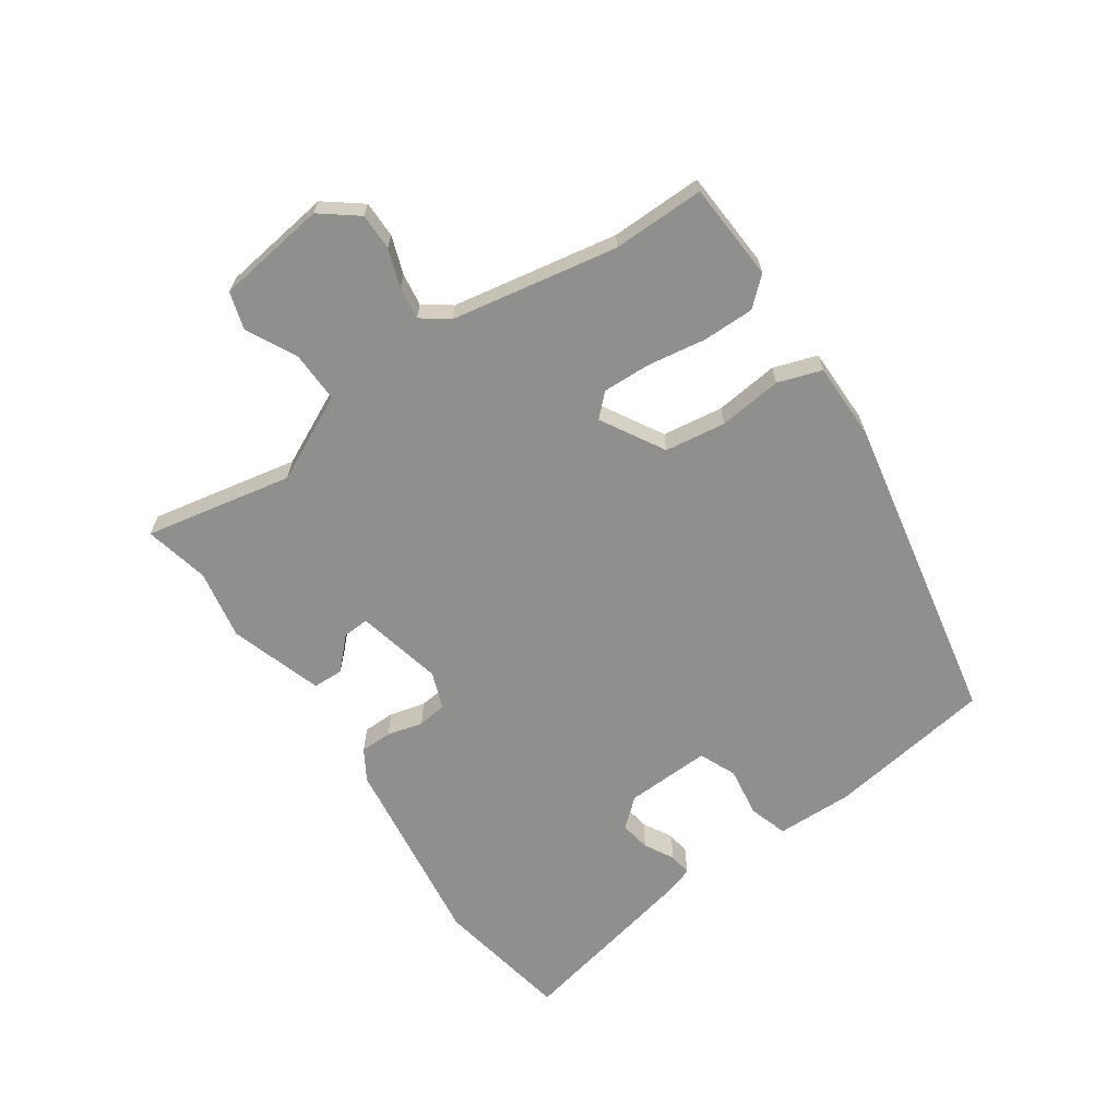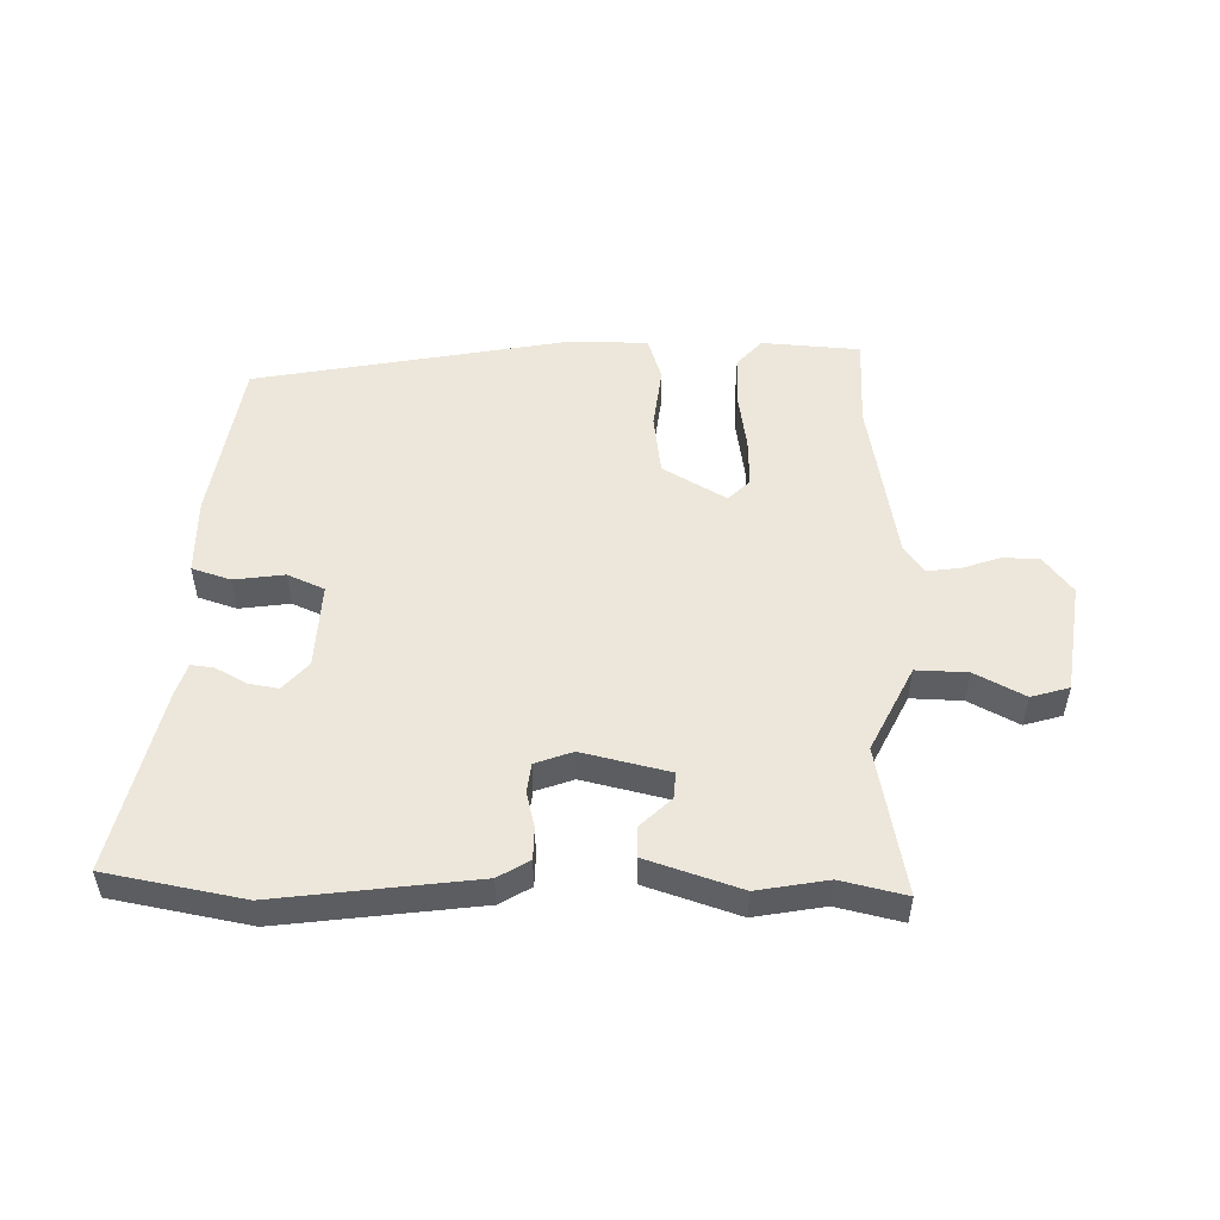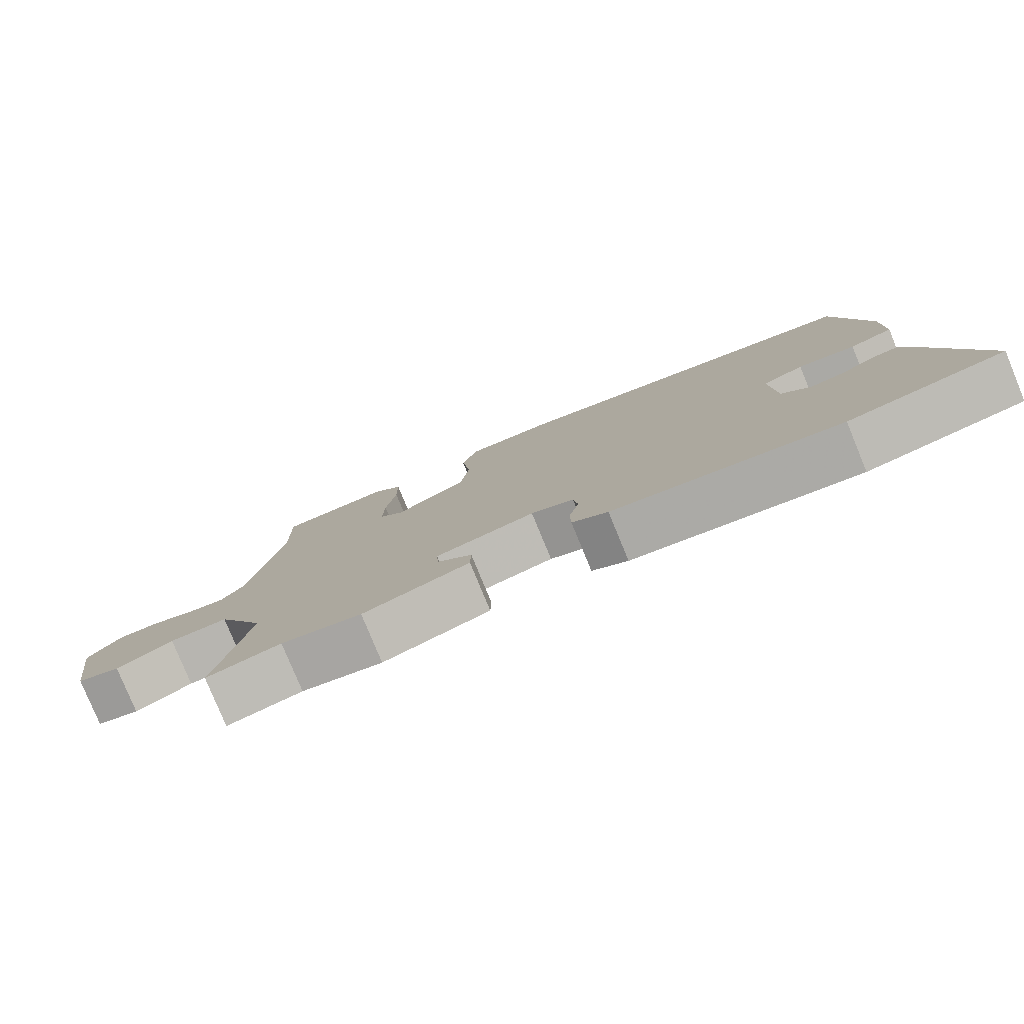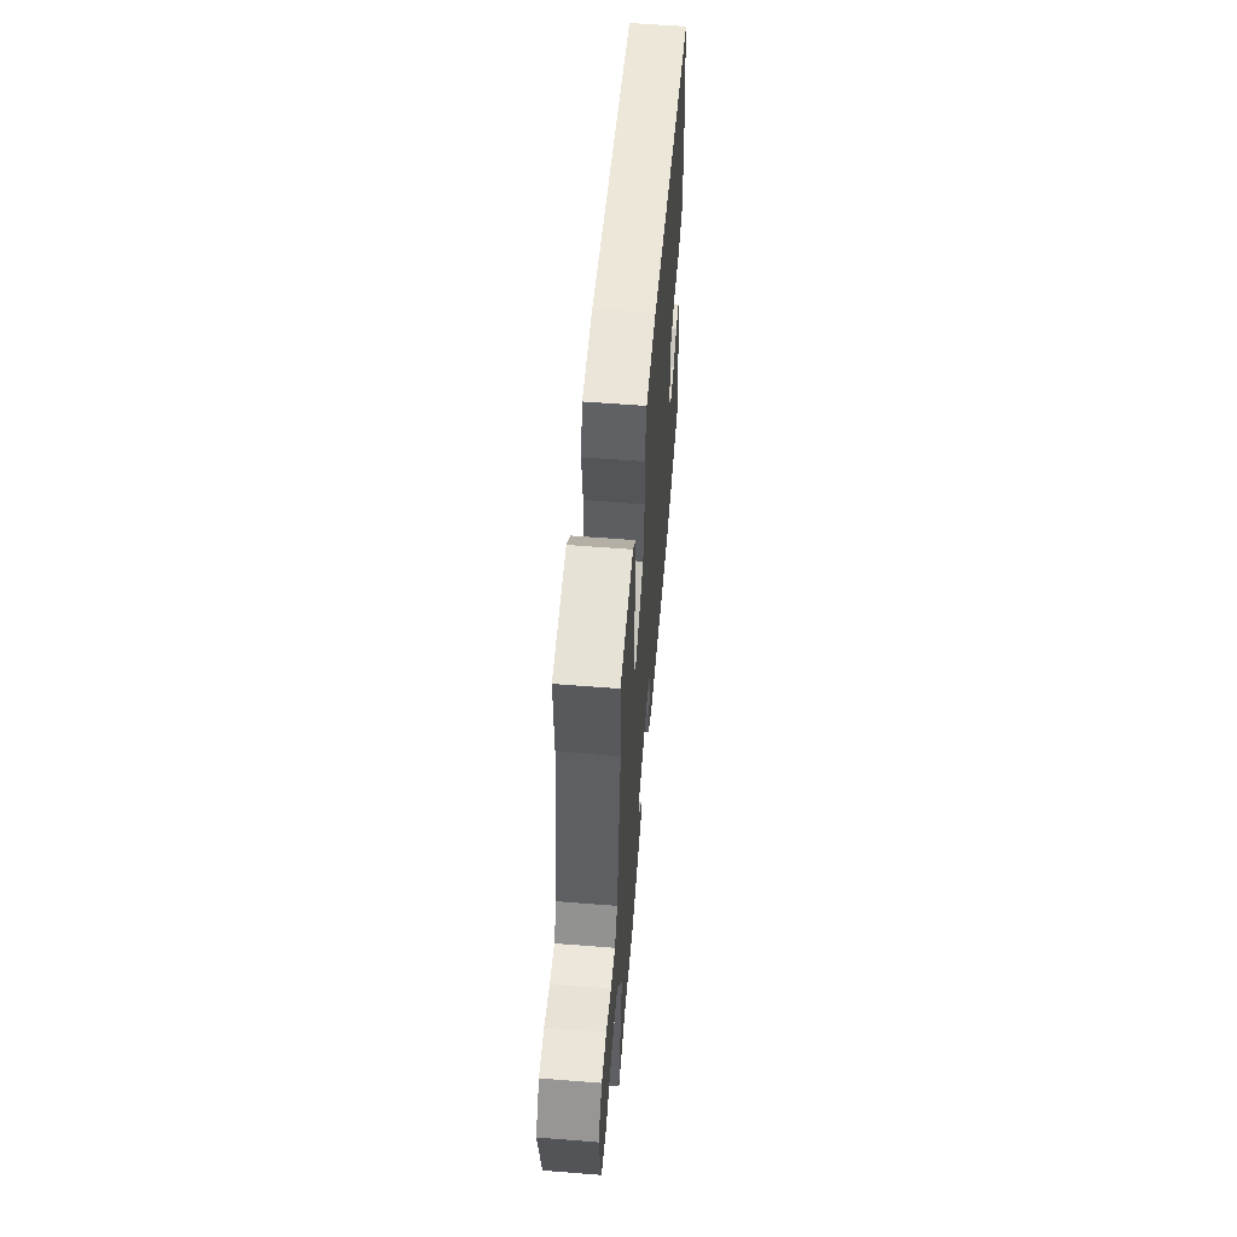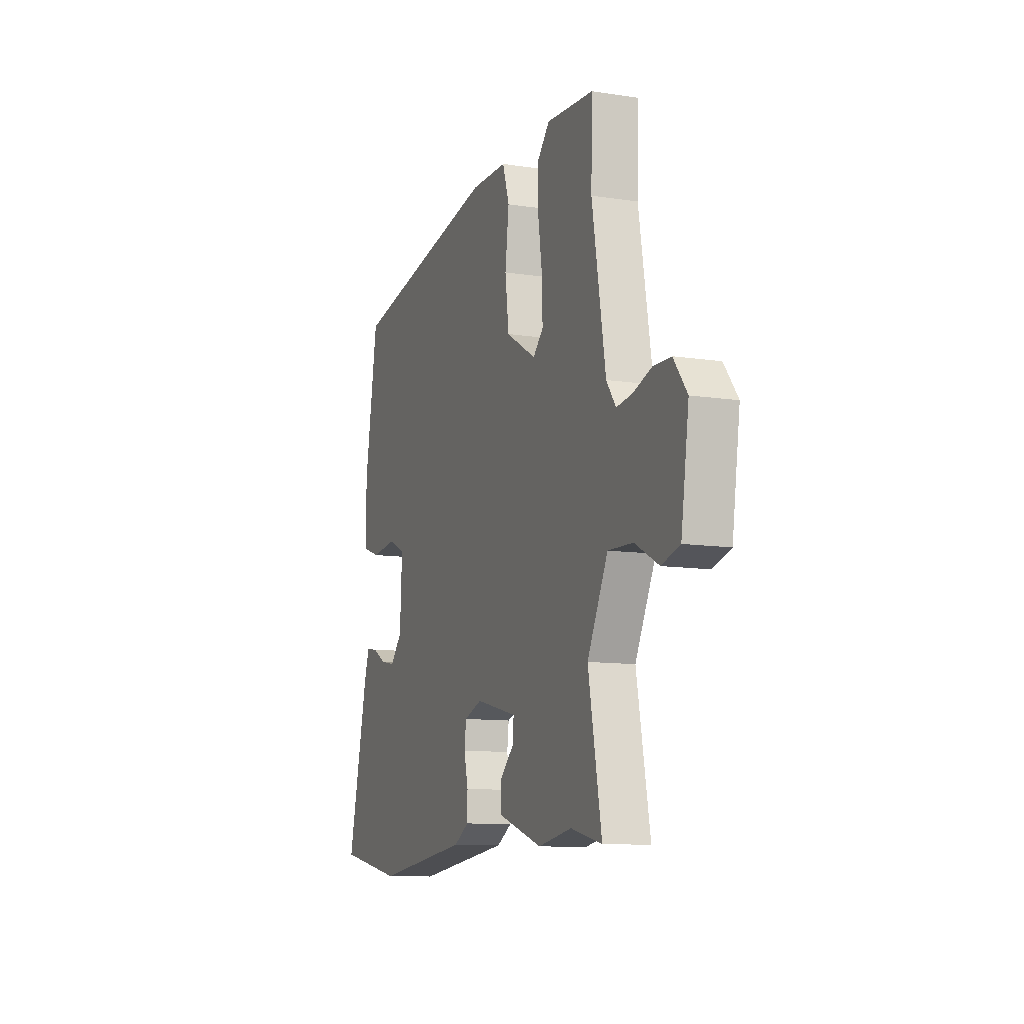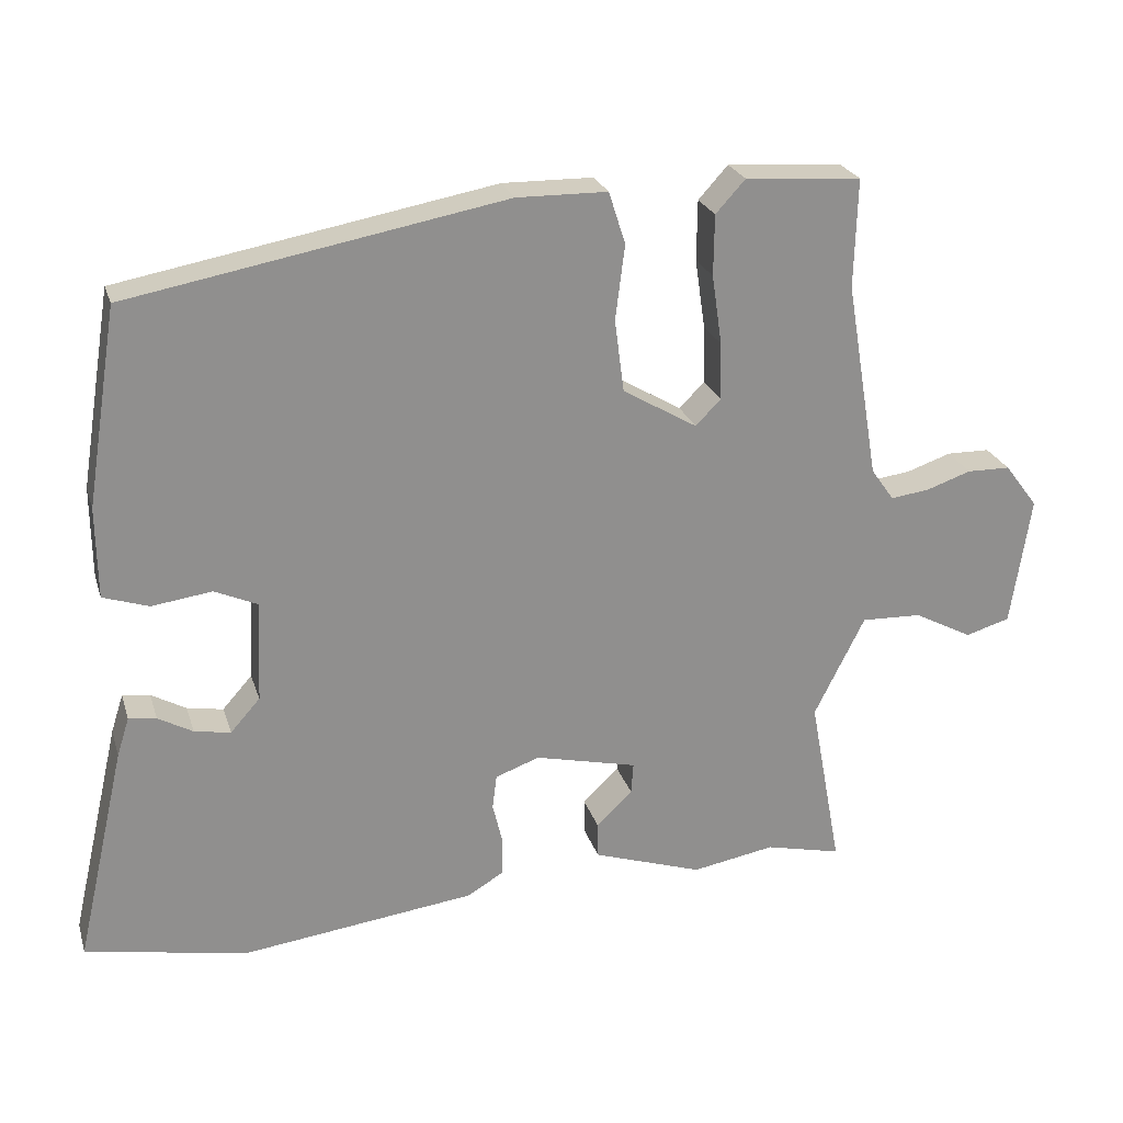
<metadata>
{"format":"obj","ext":"obj","renderer":"f3d","projection":"perspective","resolution":1024,"background":"white","views":[{"elev":-65.3,"azim":-56.2,"up":"+Y"},{"elev":51.6,"azim":-179.1,"up":"+Y"},{"elev":-79.8,"azim":22.4,"up":"+Z"},{"elev":58.6,"azim":-85.3,"up":"+Z"},{"elev":-10.7,"azim":-111.0,"up":"+Z"},{"elev":24.5,"azim":164.2,"up":"+Z"}]}
</metadata>
<code>
v 0.598 0.07 -0.481
v 0.374 0.07 -0.524
v 0.05 0.07 -0.484
v -0.001 0.07 -0.454
v -0.002 0.07 -0.402
v 0.012 0.07 -0.343
v 0.006 0.07 -0.295
v -0.055 0.07 -0.273
v -0.197 0.07 -0.307
v -0.194 0.07 -0.35
v -0.144 0.07 -0.398
v -0.145 0.07 -0.448
v -0.297 0.07 -0.499
v -0.412 0.07 -0.479
v -0.518 0.07 -0.504
v -0.473 0.07 -0.261
v -0.543 0.07 -0.121
v -0.627 0.07 -0.124
v -0.708 0.07 -0.167
v -0.77 0.07 -0.149
v -0.797 0.07 0.032
v -0.751 0.07 0.093
v -0.691 0.07 0.094
v -0.629 0.07 0.073
v -0.575 0.07 0.066
v -0.543 0.07 0.111
v -0.497 0.07 0.384
v -0.501 0.07 0.535
v -0.34 0.07 0.547
v -0.299 0.07 0.502
v -0.298 0.07 0.418
v -0.312 0.07 0.322
v -0.314 0.07 0.242
v -0.279 0.07 0.207
v -0.176 0.07 0.268
v -0.163 0.07 0.368
v -0.176 0.07 0.472
v -0.153 0.07 0.544
v -0.028 0.07 0.546
v 0.491 0.07 0.452
v 0.535 0.07 0.18
v 0.534 0.07 0.054
v 0.471 0.07 0.033
v 0.388 0.07 0.044
v 0.328 0.07 0.017
v 0.335 0.07 -0.123
v 0.376 0.07 -0.169
v 0.426 0.07 -0.16
v 0.474 0.07 -0.133
v 0.512 0.07 -0.128
v 0.529 0.07 -0.181
v 0.598 0 -0.481
v 0.374 0 -0.524
v 0.05 0 -0.484
v -0.001 0 -0.454
v -0.002 0 -0.402
v 0.012 0 -0.343
v 0.006 0 -0.295
v -0.055 0 -0.273
v -0.197 0 -0.307
v -0.194 0 -0.35
v -0.144 0 -0.398
v -0.145 0 -0.448
v -0.297 0 -0.499
v -0.412 0 -0.479
v -0.518 0 -0.504
v -0.473 0 -0.261
v -0.543 0 -0.121
v -0.627 0 -0.124
v -0.708 0 -0.167
v -0.77 0 -0.149
v -0.797 0 0.032
v -0.751 0 0.093
v -0.691 0 0.094
v -0.629 0 0.073
v -0.575 0 0.066
v -0.543 0 0.111
v -0.497 0 0.384
v -0.501 0 0.535
v -0.34 0 0.547
v -0.299 0 0.502
v -0.298 0 0.418
v -0.312 0 0.322
v -0.314 0 0.242
v -0.279 0 0.207
v -0.176 0 0.268
v -0.163 0 0.368
v -0.176 0 0.472
v -0.153 0 0.544
v -0.028 0 0.546
v 0.491 0 0.452
v 0.535 0 0.18
v 0.534 0 0.054
v 0.471 0 0.033
v 0.388 0 0.044
v 0.328 0 0.017
v 0.335 0 -0.123
v 0.376 0 -0.169
v 0.426 0 -0.16
v 0.474 0 -0.133
v 0.512 0 -0.128
v 0.529 0 -0.181
f 48 49 50 51
f 47 48 51 1
f 46 47 1 2
f 41 42 43 44
f 41 44 45
f 40 41 45
f 39 40 45
f 36 37 38 39
f 35 36 39 45
f 34 35 45 46
f 29 30 31 32
f 27 28 29 32
f 26 27 32 33
f 25 26 33 34
f 21 22 23 24
f 21 24 25
f 18 19 20 21
f 17 18 21 25
f 16 17 25 34
f 14 15 16 34
f 10 11 12 13
f 9 10 13 14
f 3 4 5 6
f 3 6 7
f 2 3 7
f 46 2 7
f 34 46 7 8
f 9 14 34
f 8 9 34
f 102 101 100 99
f 52 102 99 98
f 53 52 98 97
f 95 94 93 92
f 96 95 92
f 96 92 91
f 96 91 90
f 90 89 88 87
f 96 90 87 86
f 97 96 86 85
f 83 82 81 80
f 83 80 79 78
f 84 83 78 77
f 85 84 77 76
f 75 74 73 72
f 76 75 72
f 72 71 70 69
f 76 72 69 68
f 85 76 68 67
f 85 67 66 65
f 64 63 62 61
f 65 64 61 60
f 57 56 55 54
f 58 57 54
f 58 54 53
f 58 53 97
f 59 58 97 85
f 85 65 60
f 85 60 59
f 1 52 53 2
f 2 53 54 3
f 3 54 55 4
f 4 55 56 5
f 5 56 57 6
f 6 57 58 7
f 7 58 59 8
f 8 59 60 9
f 9 60 61 10
f 10 61 62 11
f 11 62 63 12
f 12 63 64 13
f 13 64 65 14
f 14 65 66 15
f 15 66 67 16
f 16 67 68 17
f 17 68 69 18
f 18 69 70 19
f 19 70 71 20
f 20 71 72 21
f 21 72 73 22
f 22 73 74 23
f 23 74 75 24
f 24 75 76 25
f 25 76 77 26
f 26 77 78 27
f 27 78 79 28
f 28 79 80 29
f 29 80 81 30
f 30 81 82 31
f 31 82 83 32
f 32 83 84 33
f 33 84 85 34
f 34 85 86 35
f 35 86 87 36
f 36 87 88 37
f 37 88 89 38
f 38 89 90 39
f 39 90 91 40
f 40 91 92 41
f 41 92 93 42
f 42 93 94 43
f 43 94 95 44
f 44 95 96 45
f 45 96 97 46
f 46 97 98 47
f 47 98 99 48
f 48 99 100 49
f 49 100 101 50
f 50 101 102 51
f 51 102 52 1

</code>
